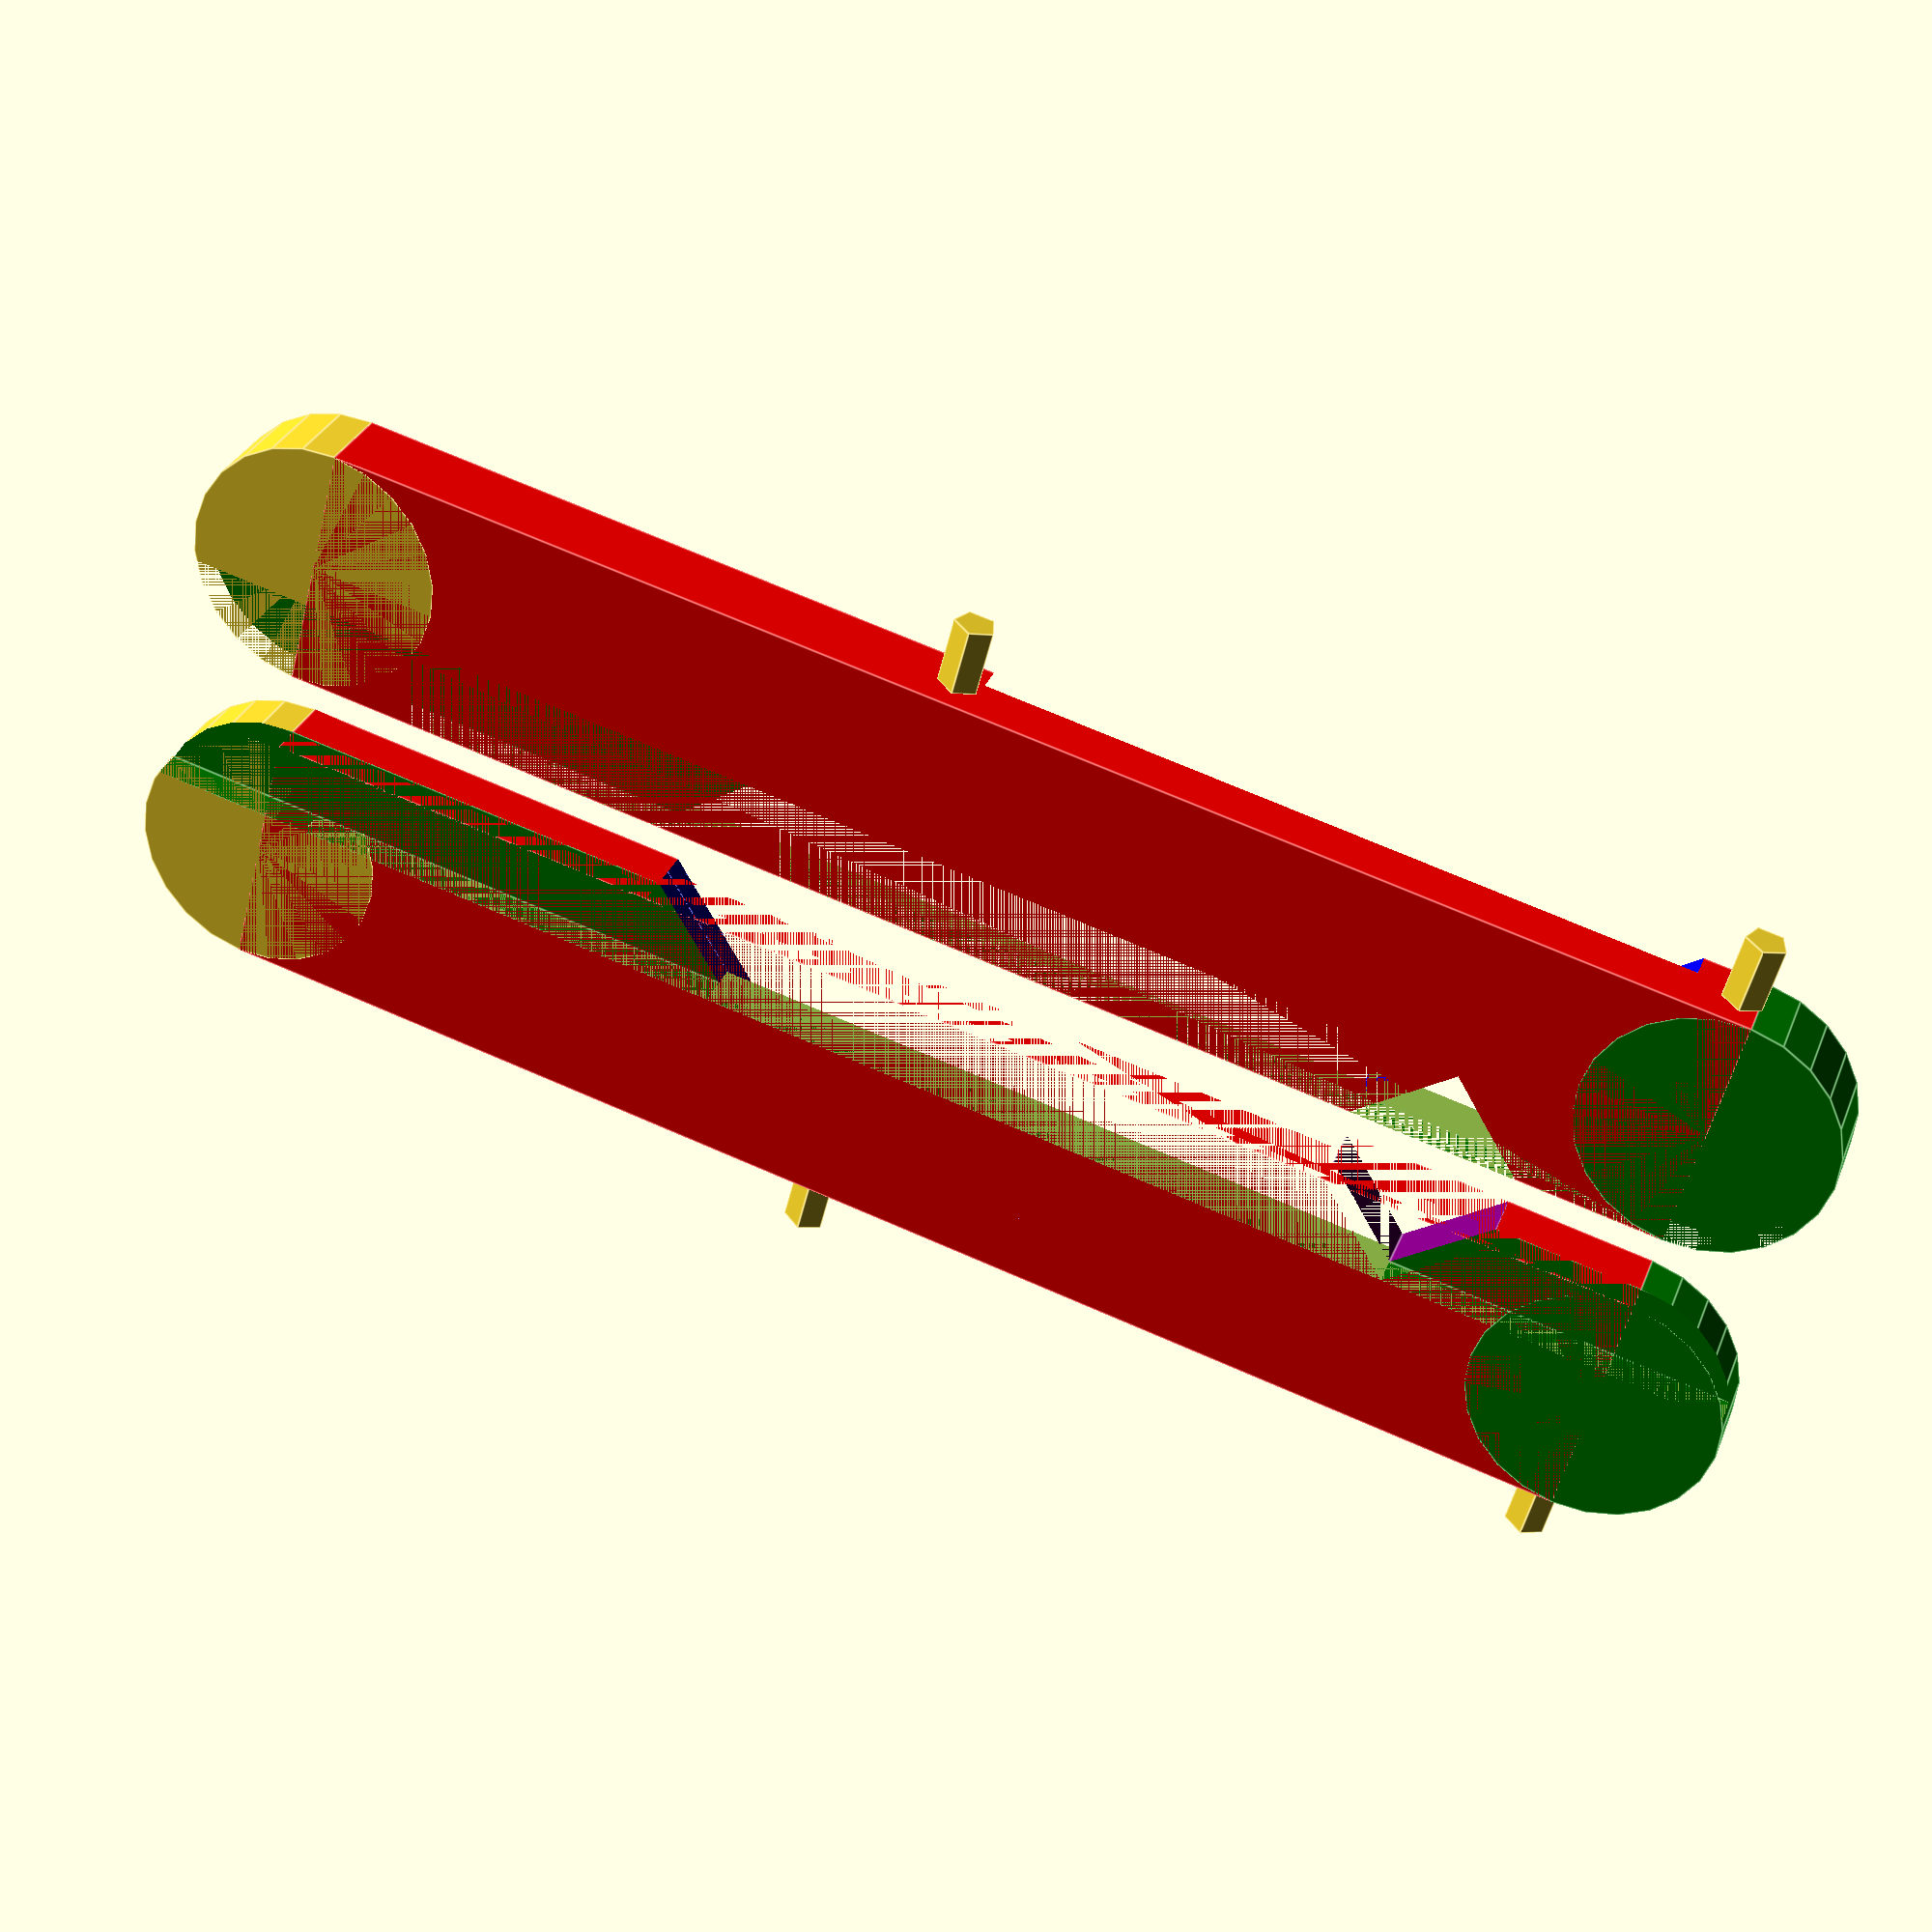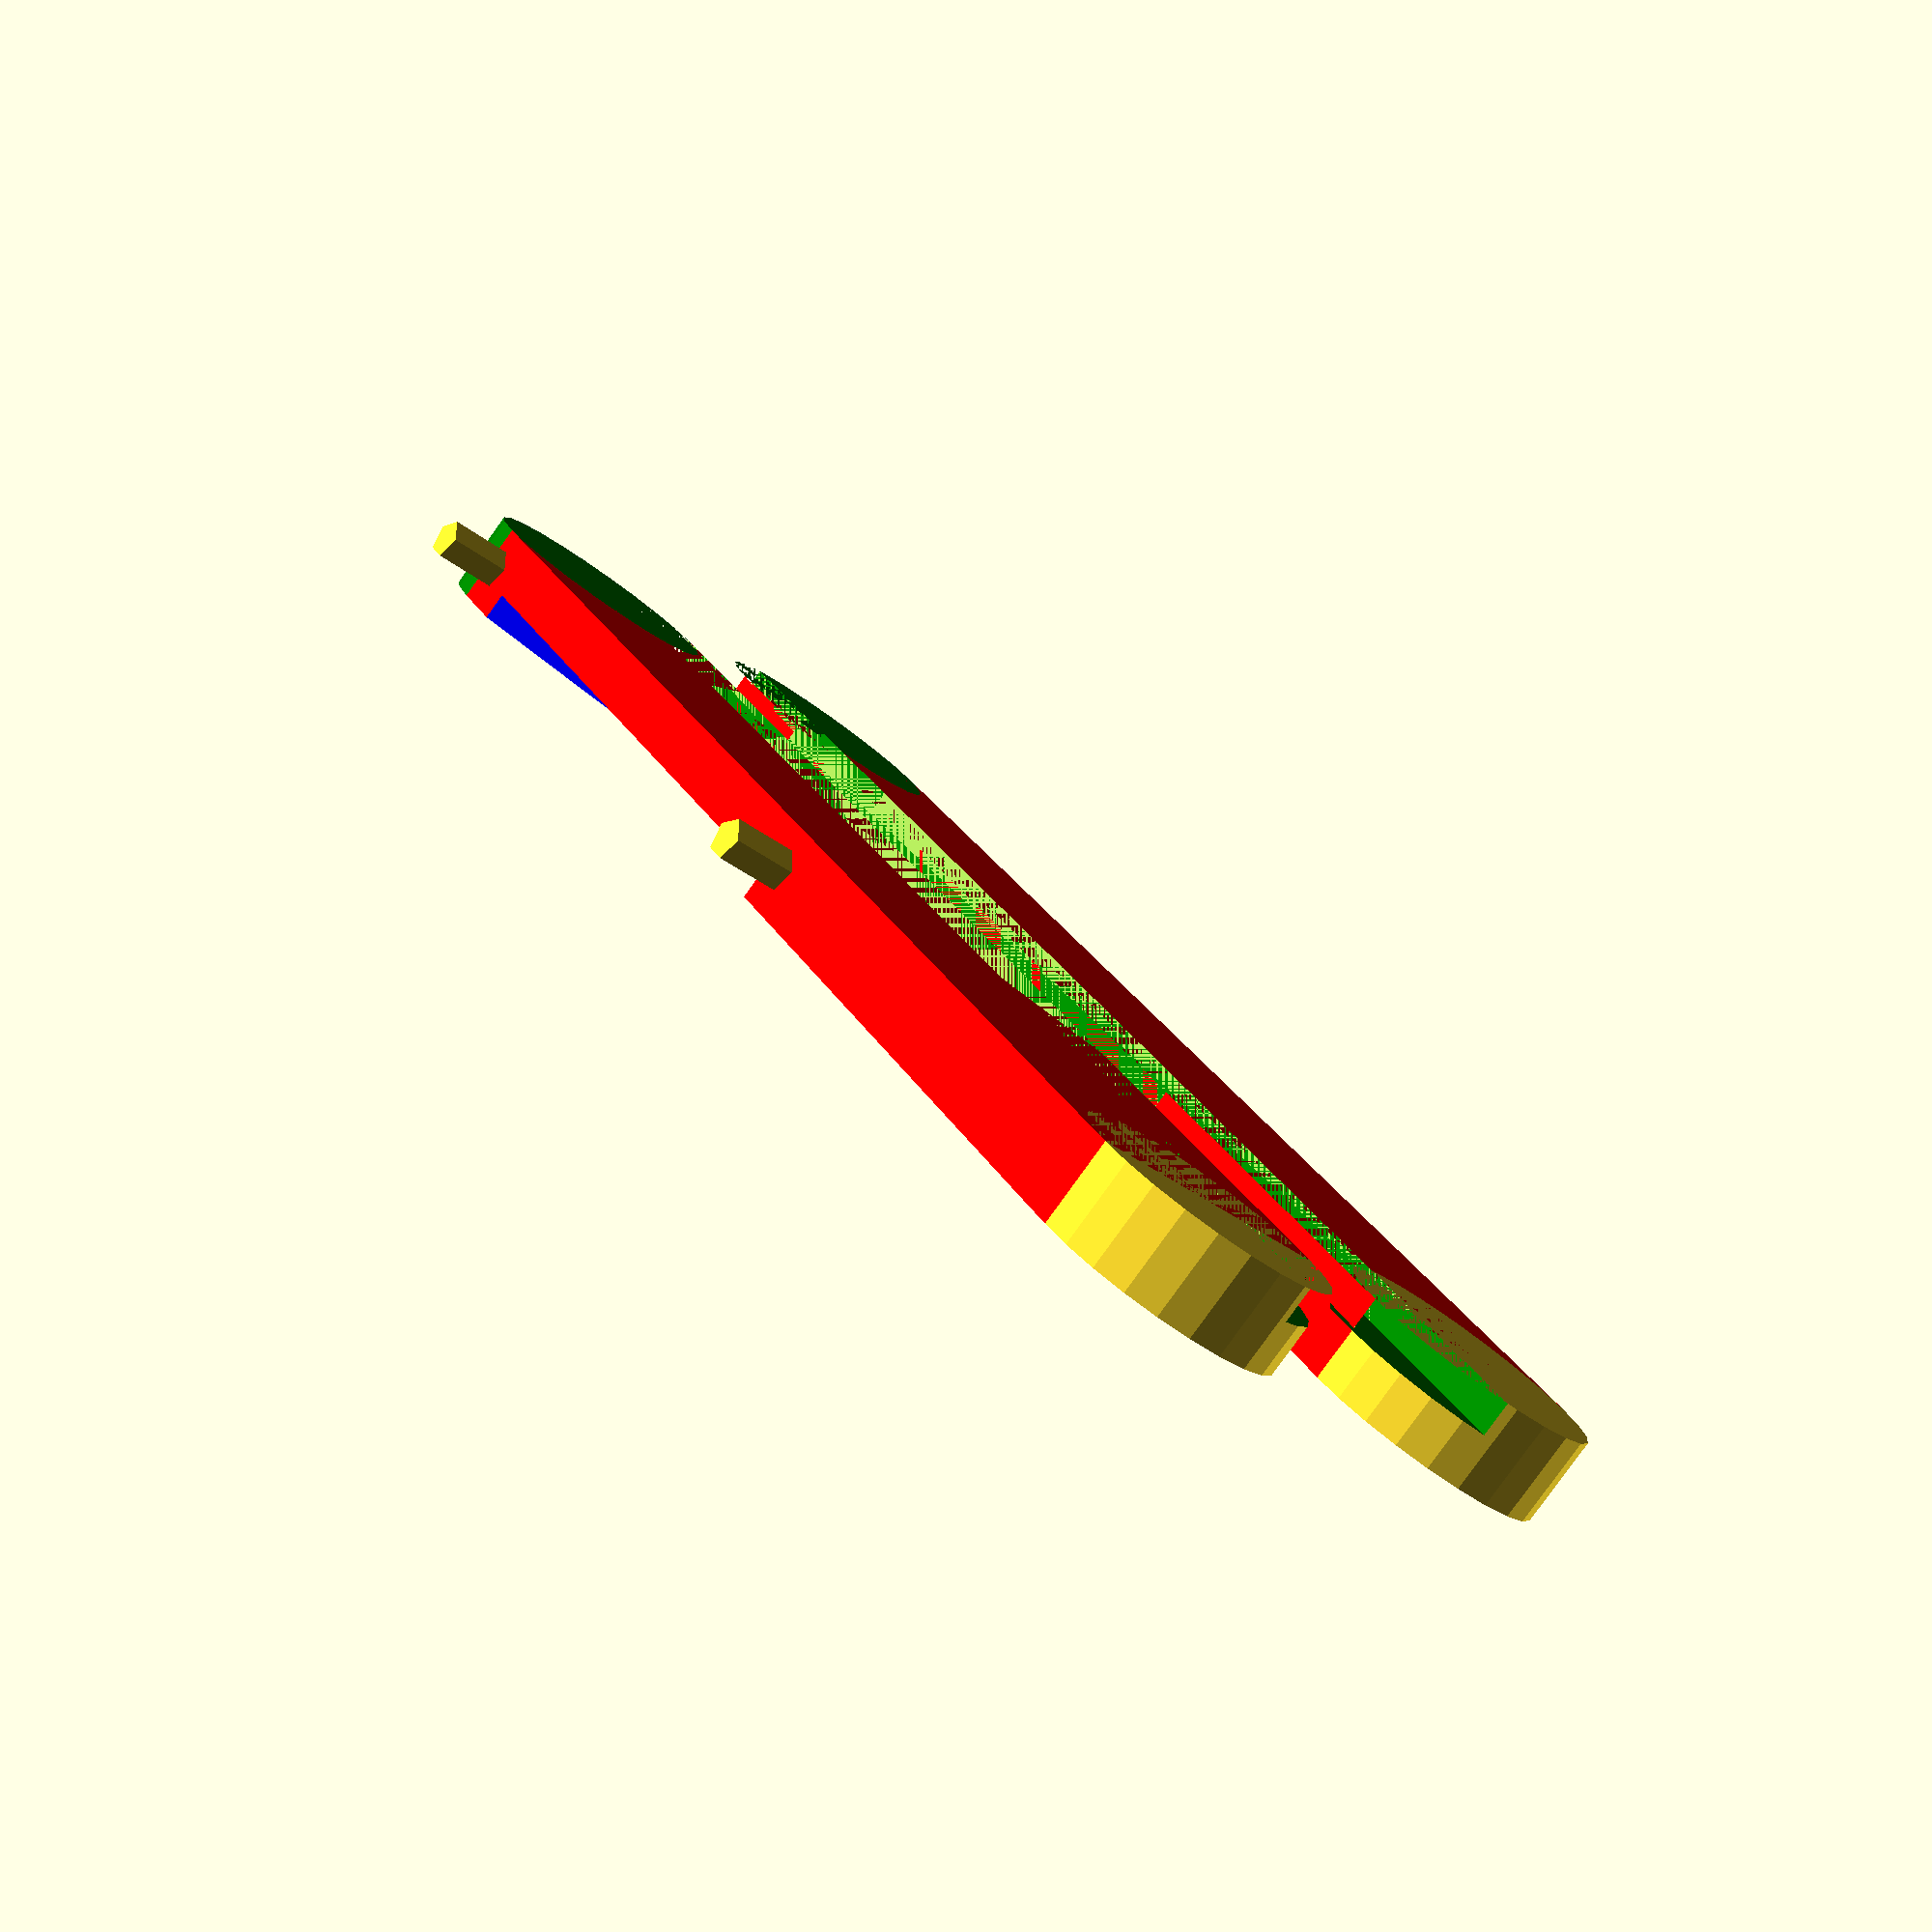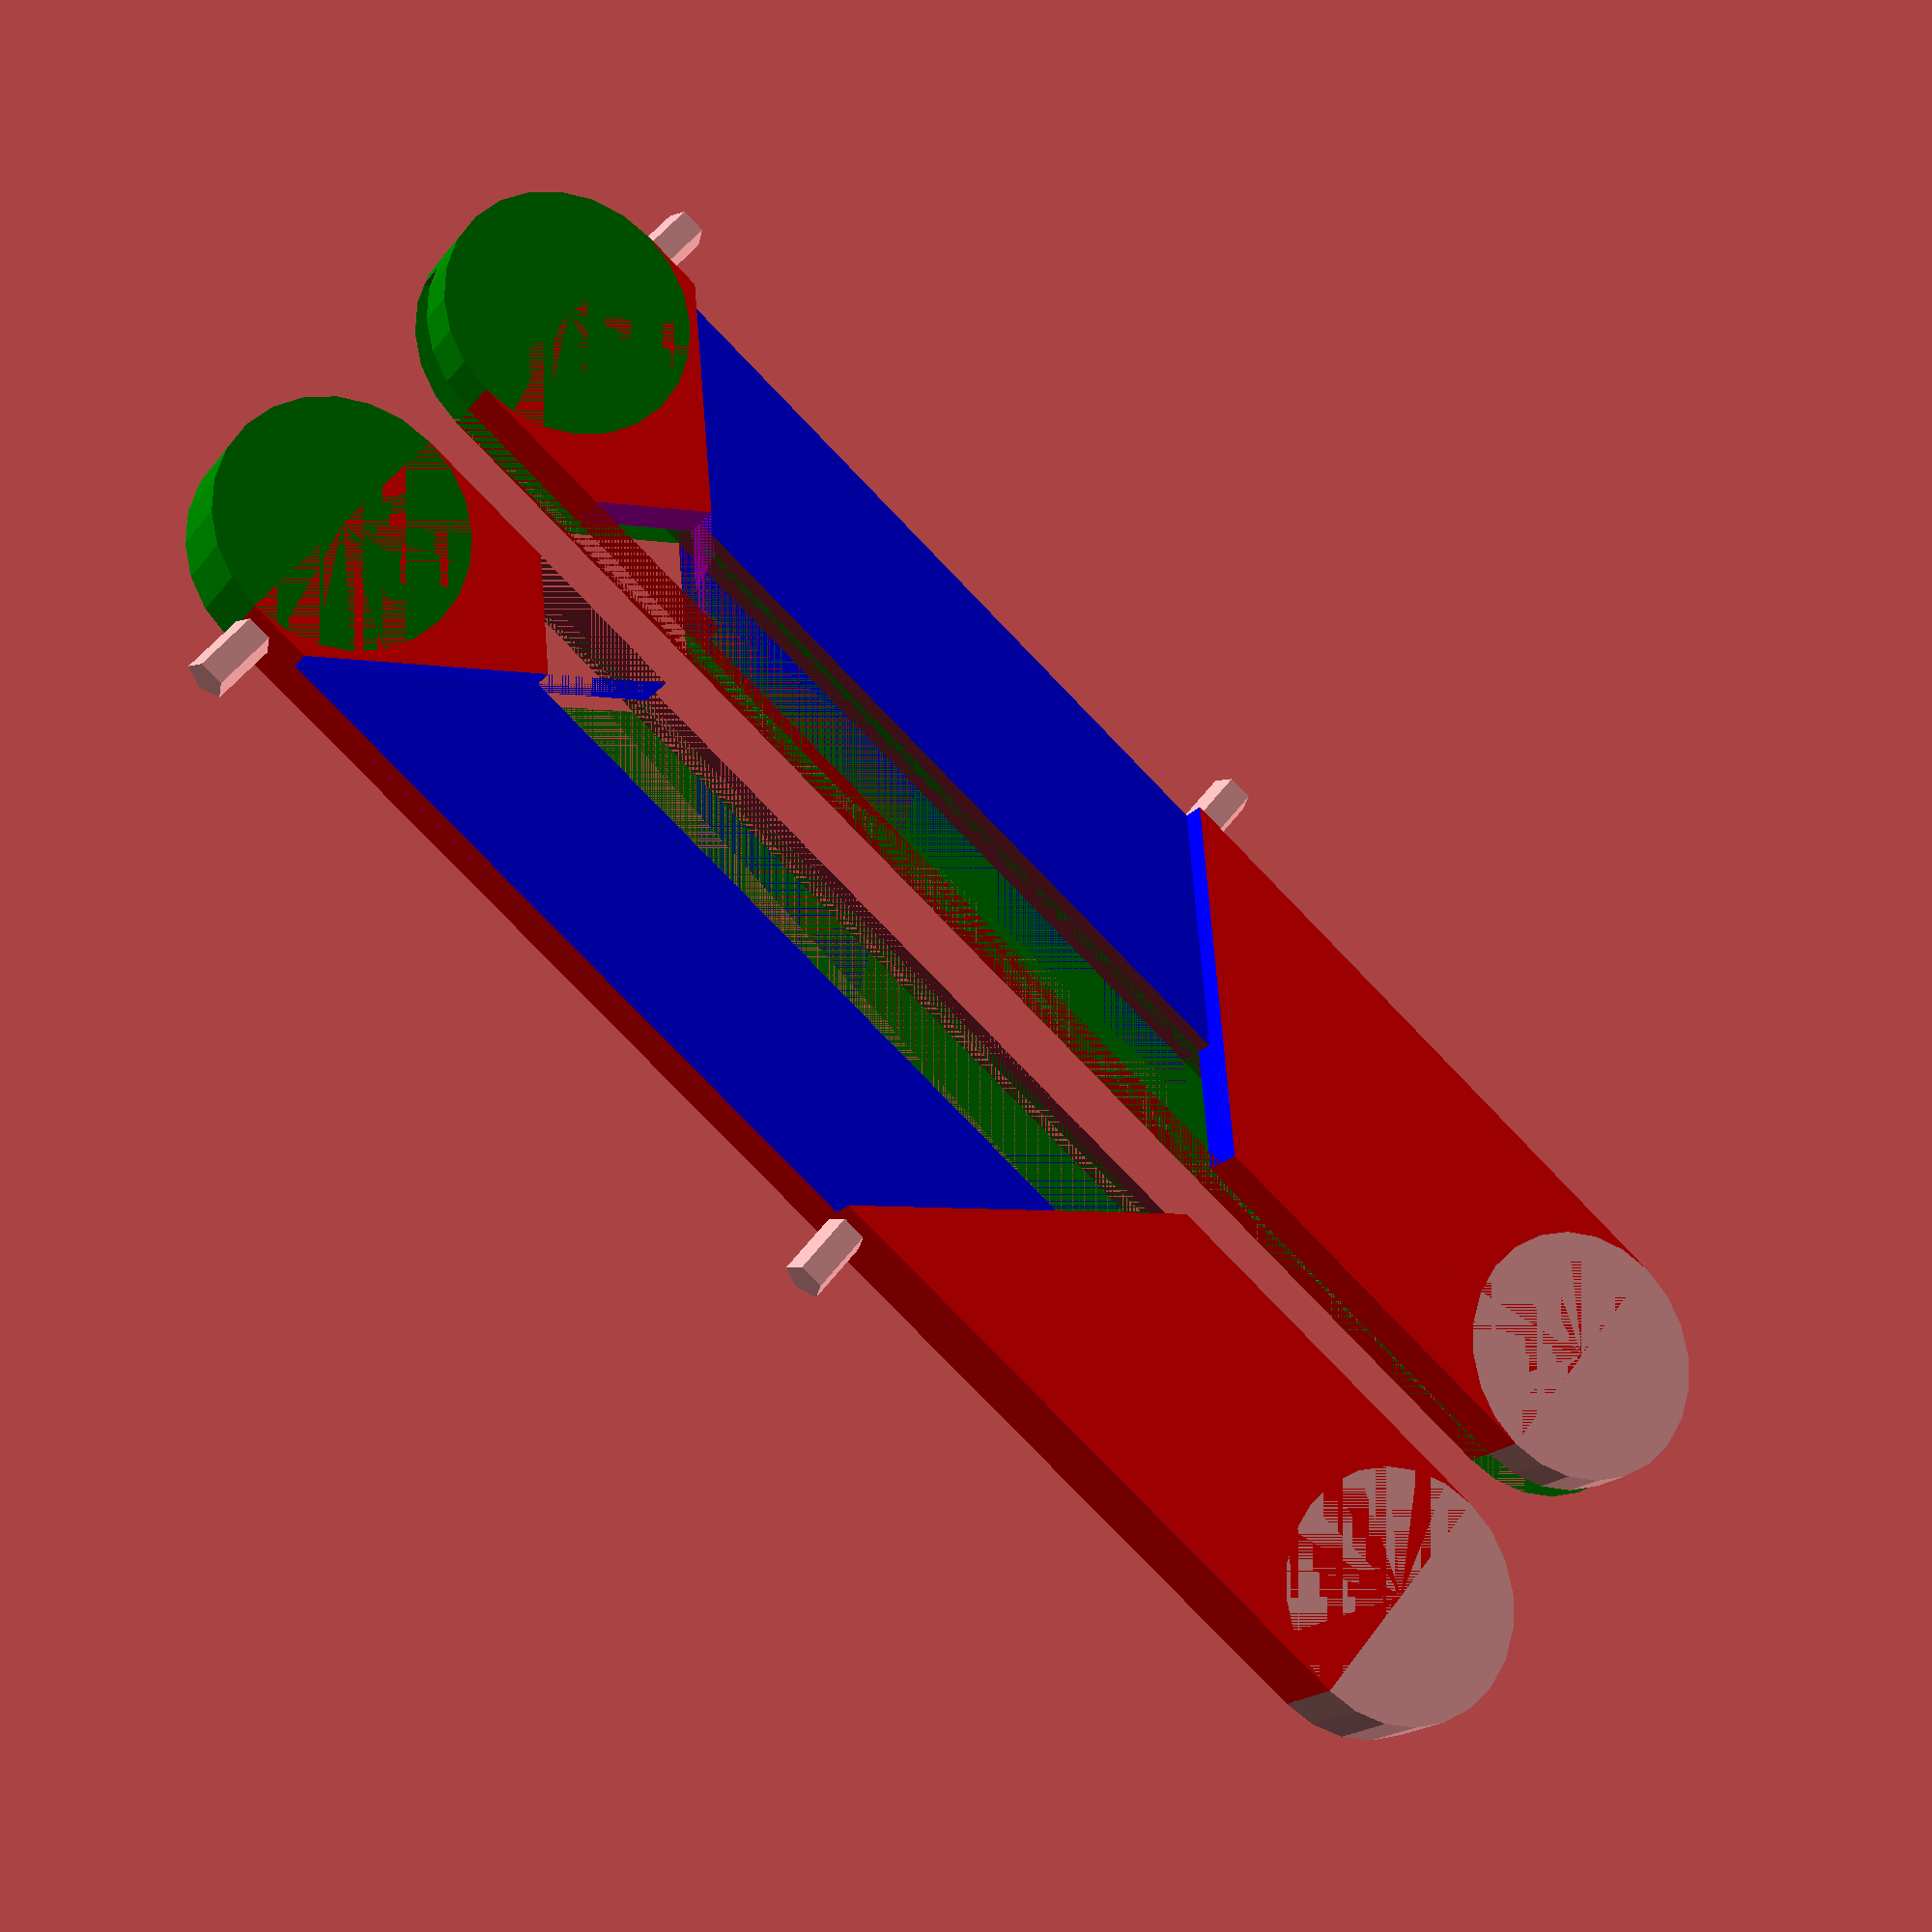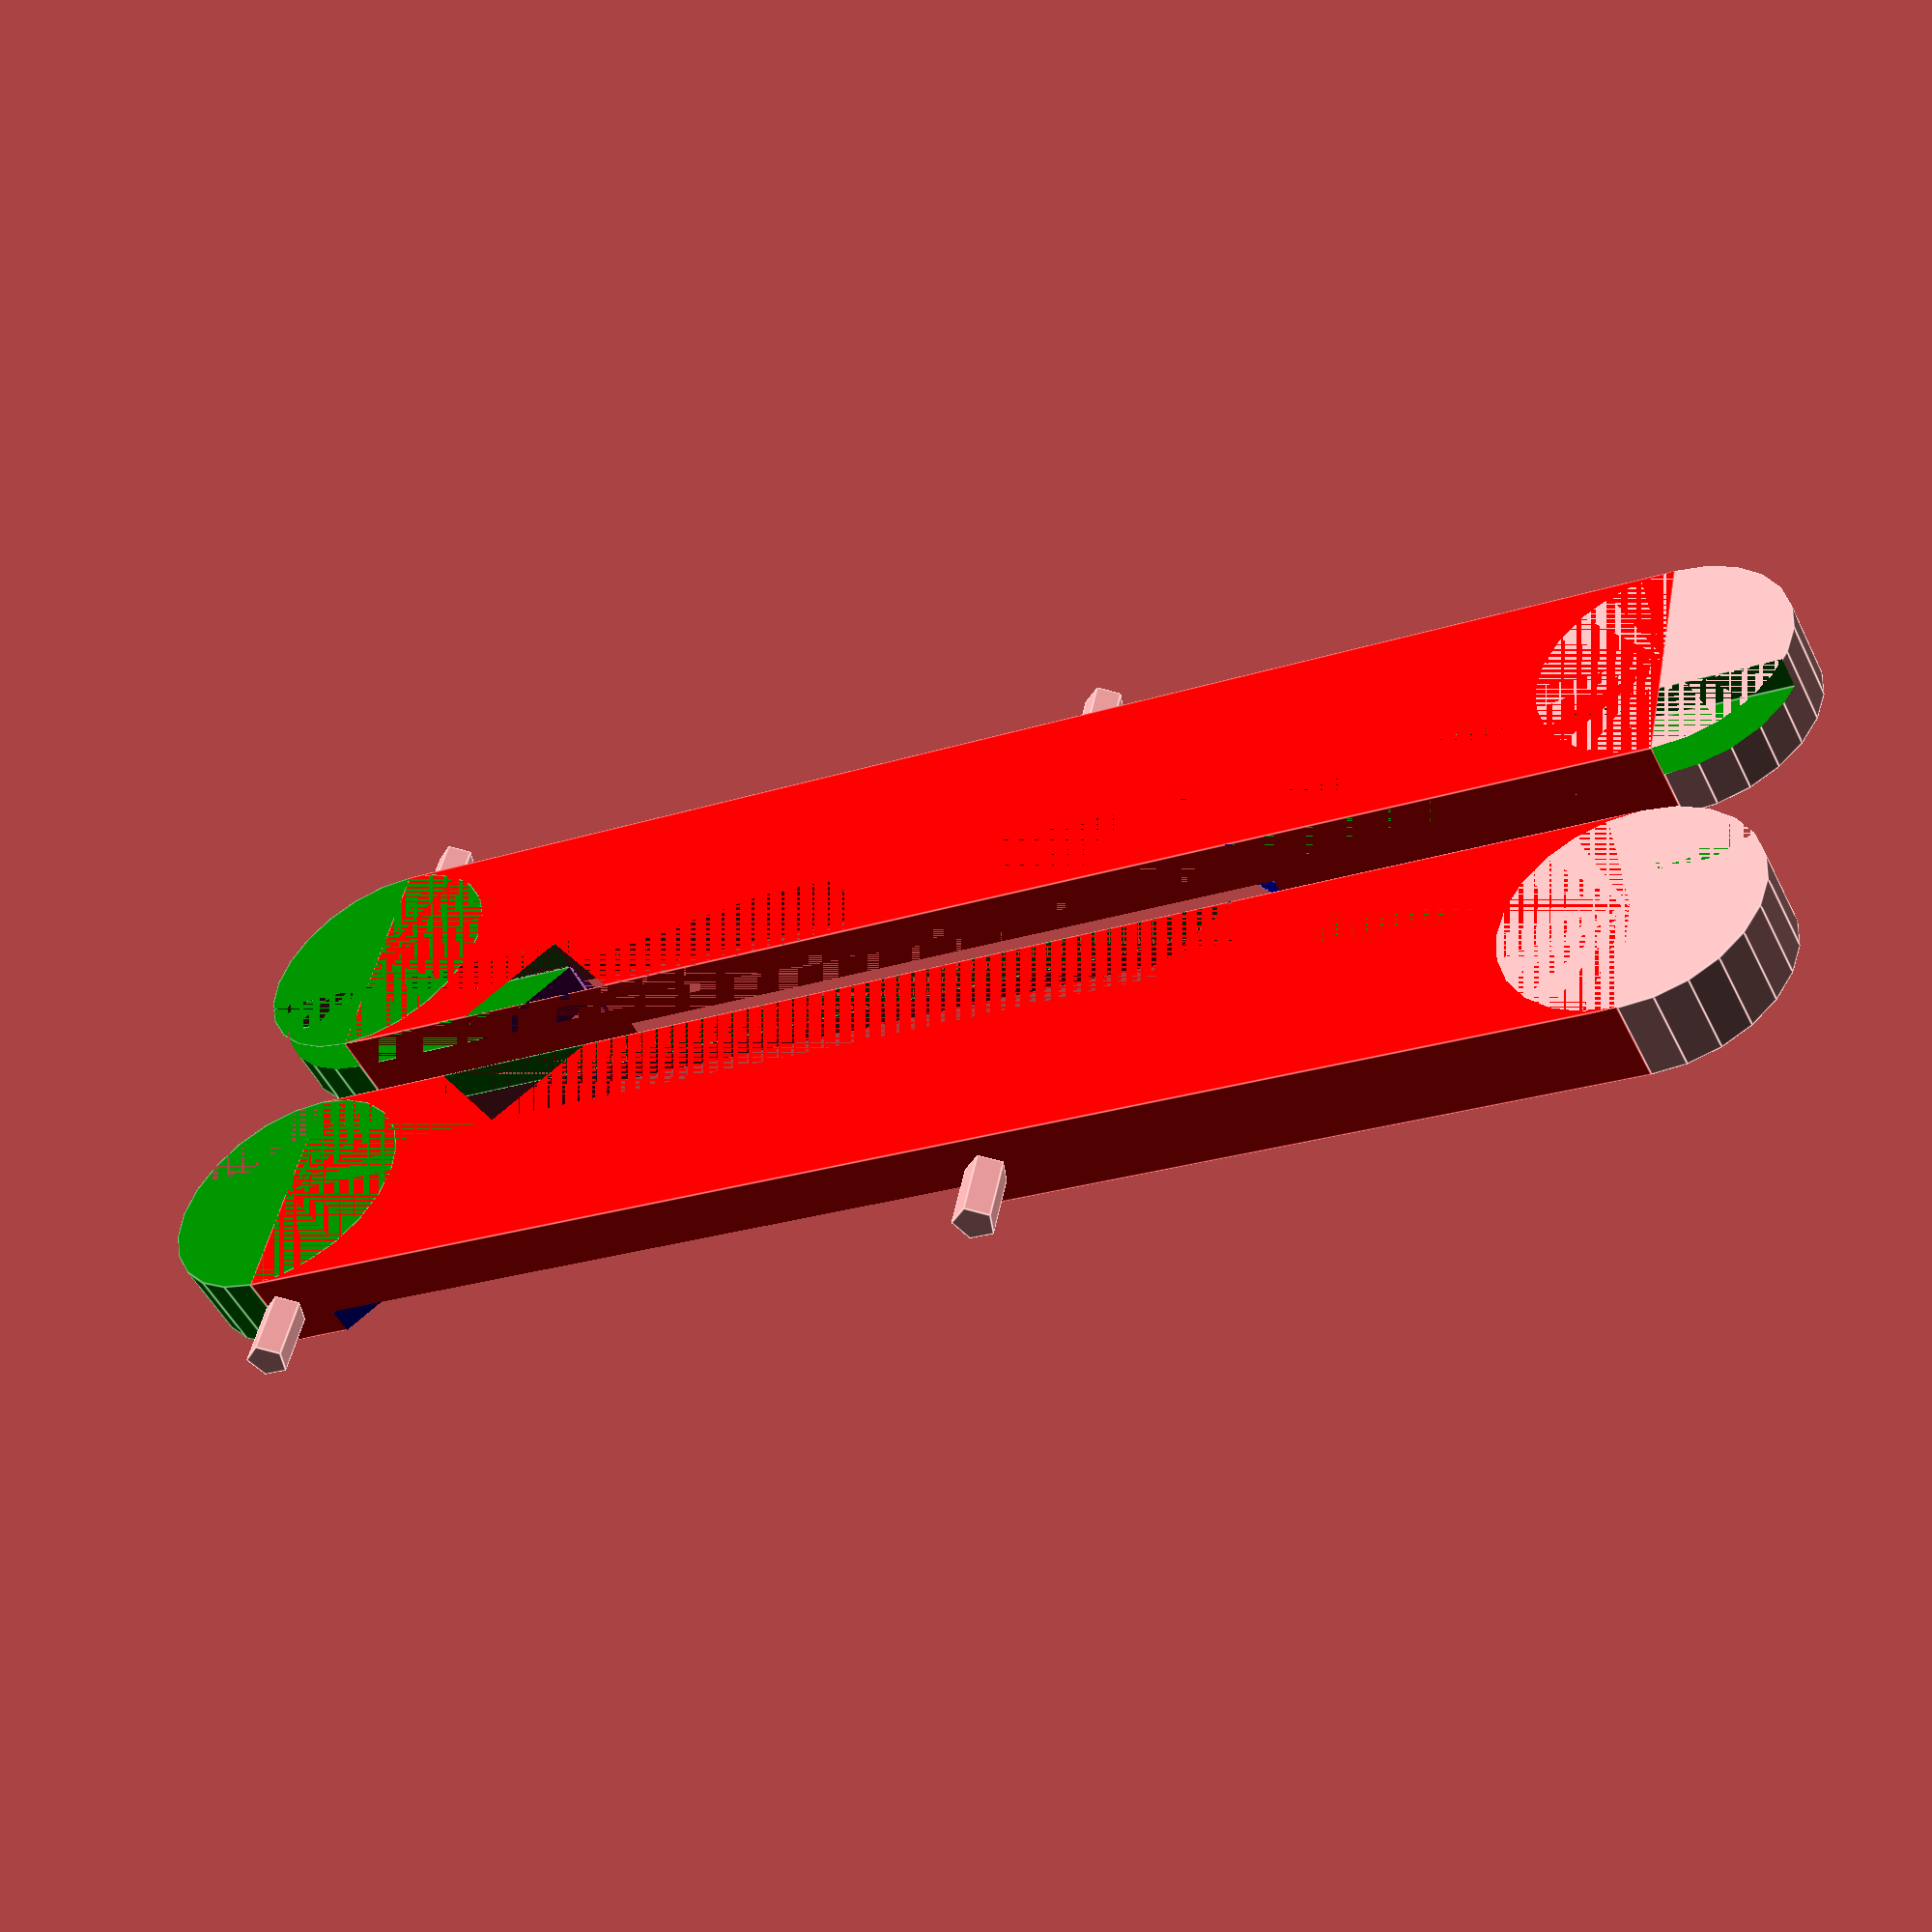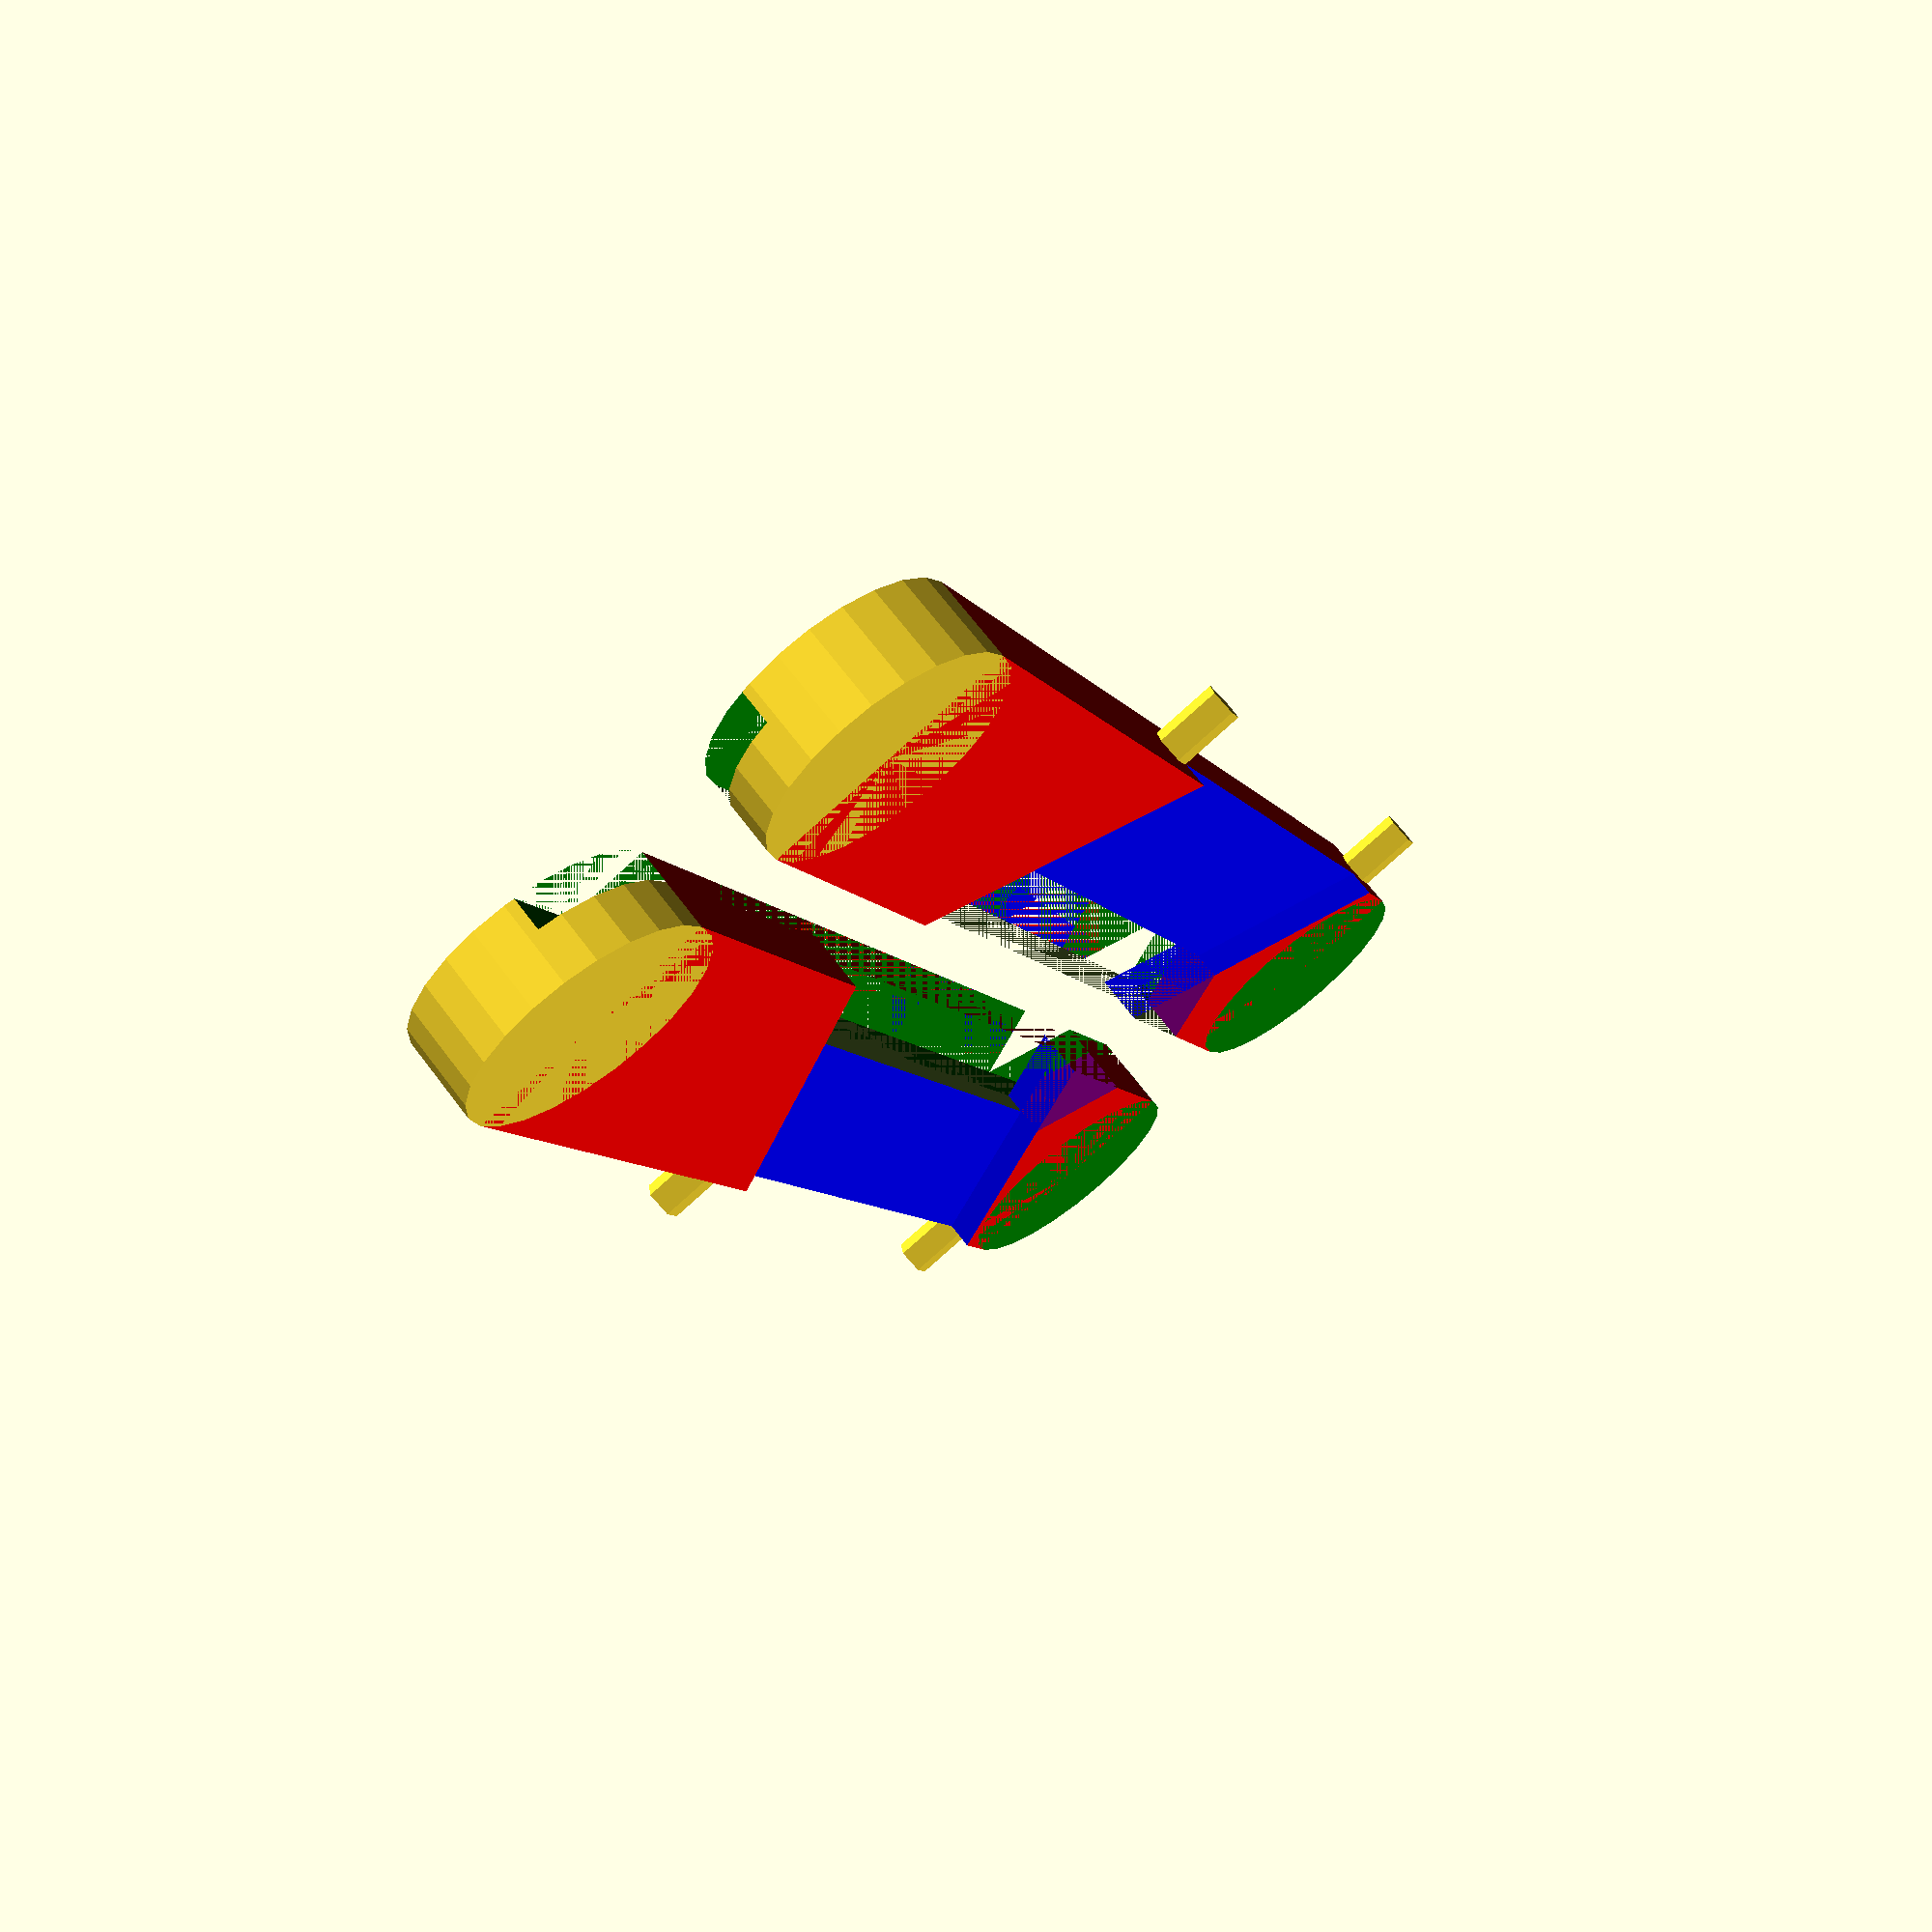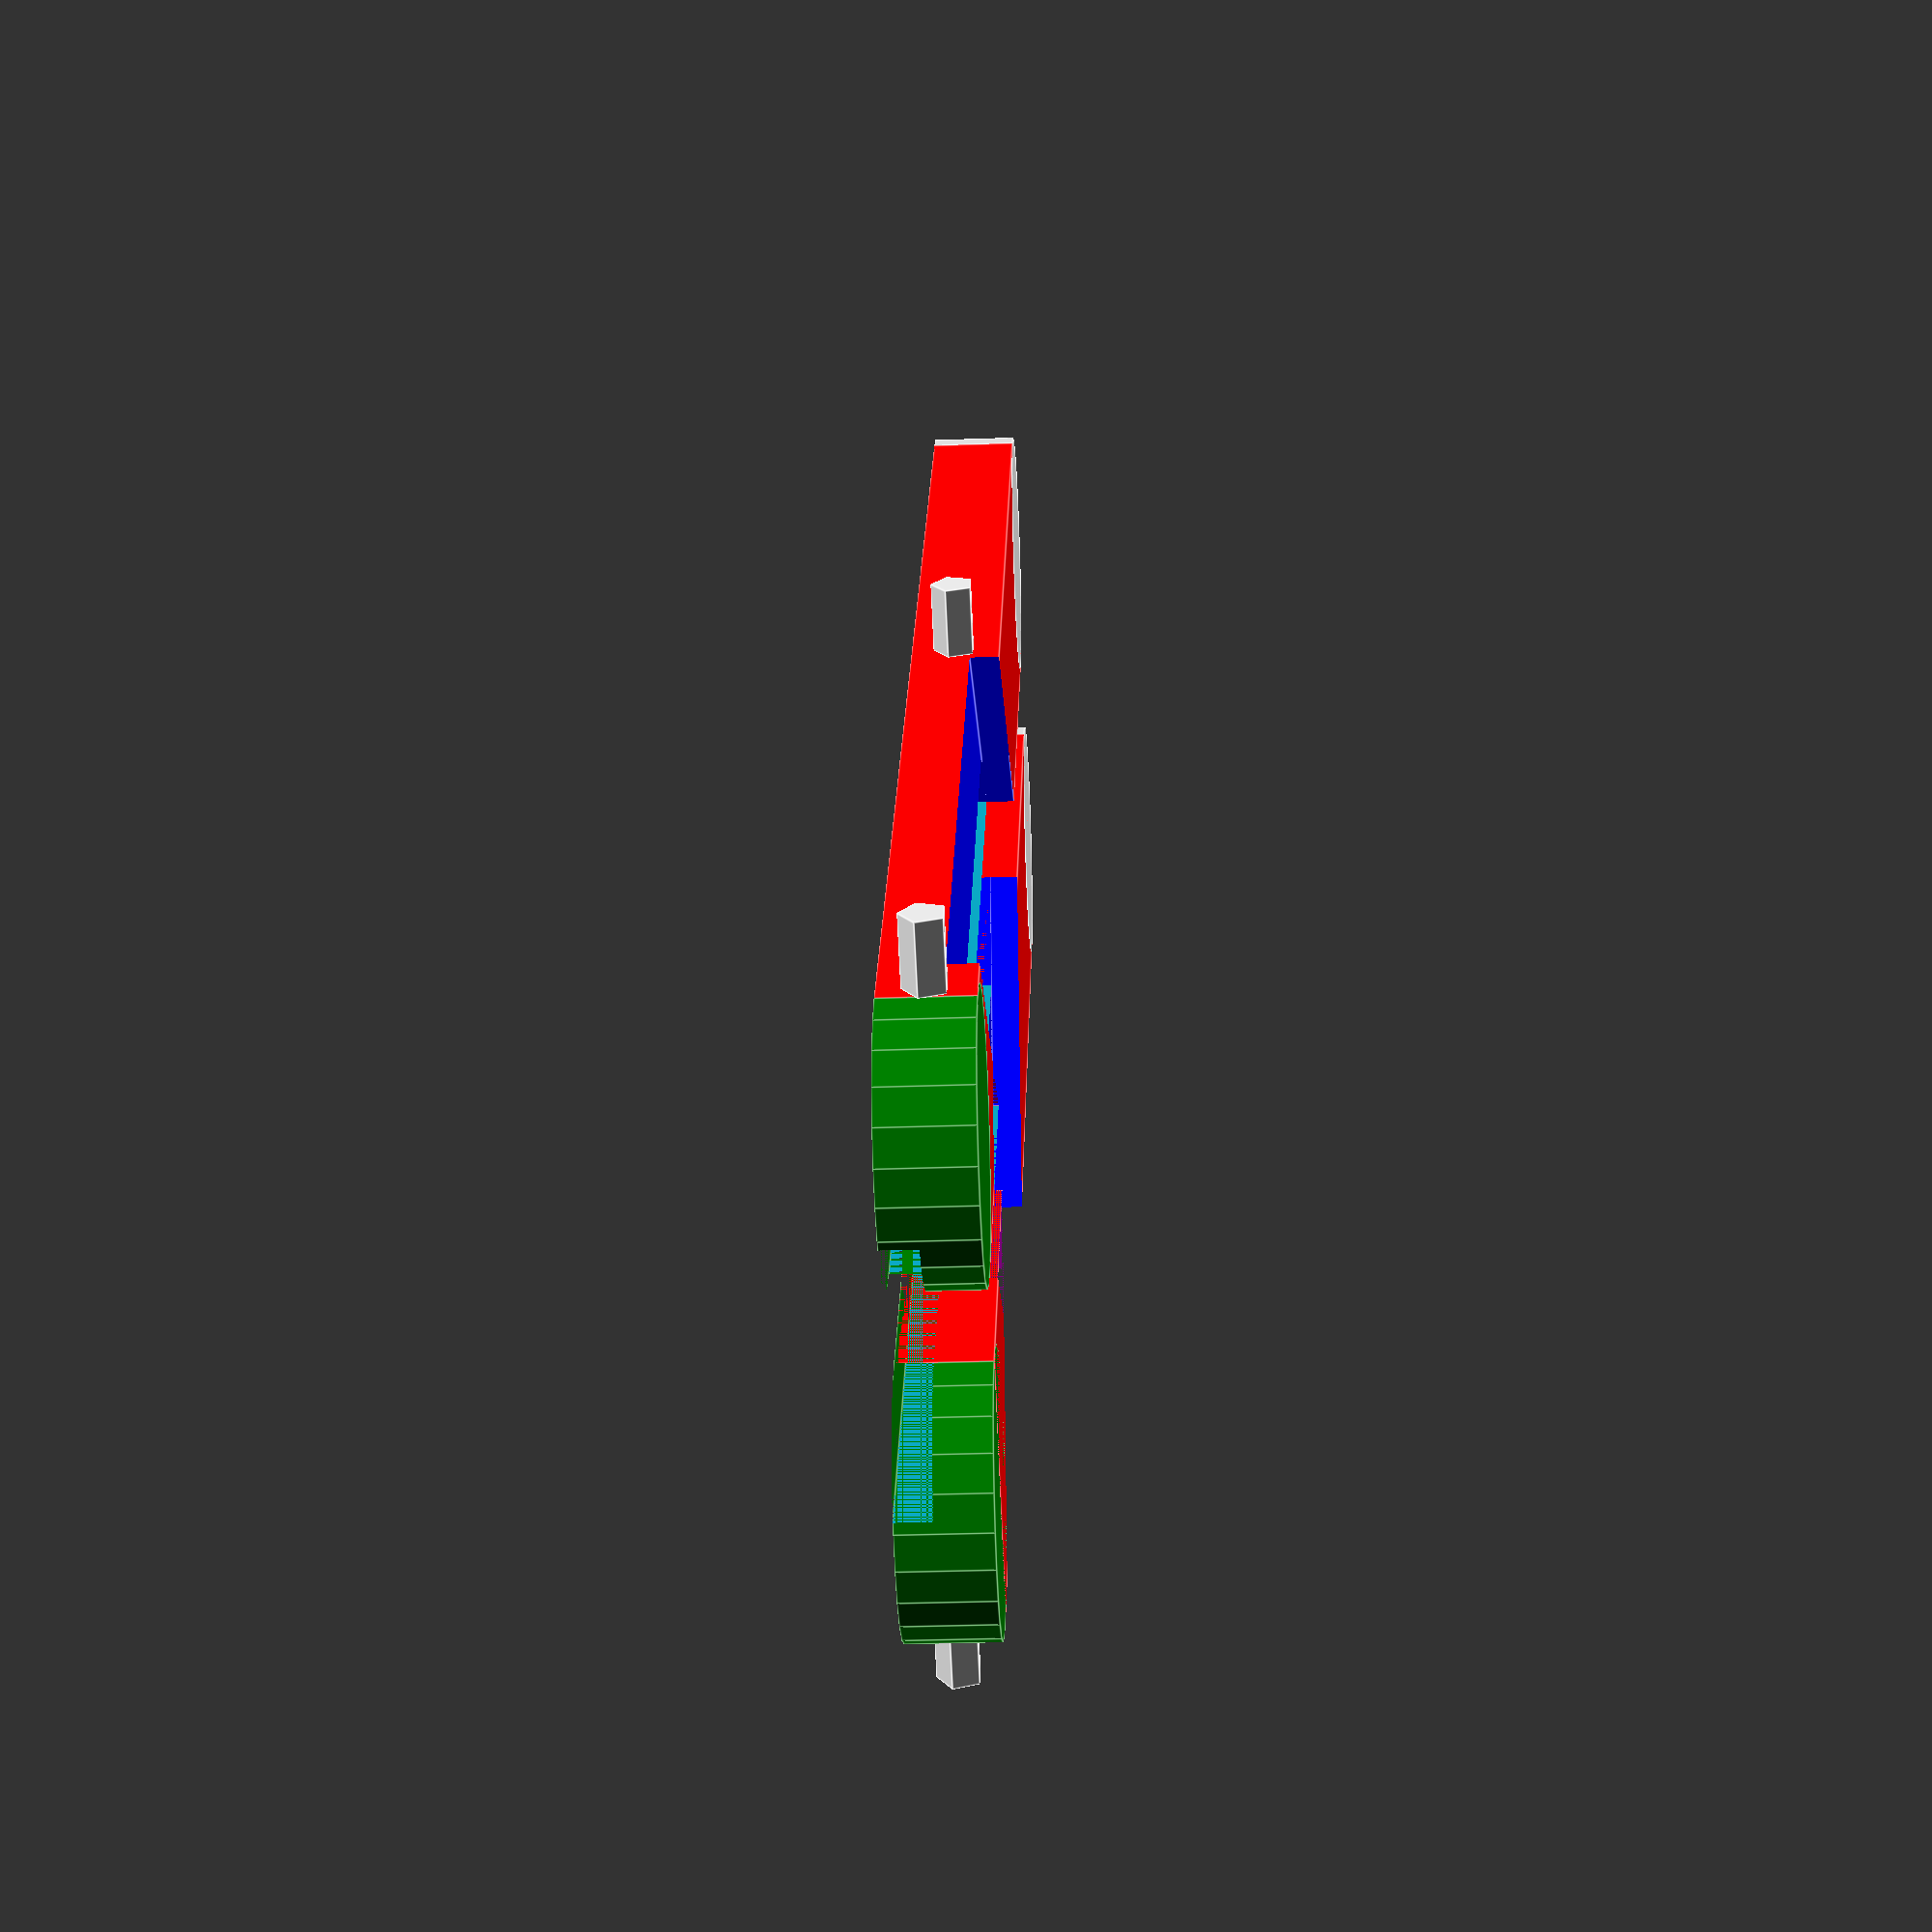
<openscad>
alto = 5;
ancho = 15;
largo = 100;
gap_papel_ancho = 5;
gap_papel_alto = 2;
ancho_regla = 30;

module puntera(diametro=10) {
  cylinder(h=alto, d=diametro, center = true);
};

module base() {
  largo_base = largo - ancho;
  color("red")
    cube([ancho, largo_base, alto], true);

  color("green")
    /* translate([- gap_papel_ancho / 2, largo_base / 2, 0]) */
    /*   puntera(diametro = ancho - gap_papel_ancho); */
    translate([0, largo_base / 2, 0]) 
    puntera(diametro = ancho);

  translate([0, -largo_base / 2, 0]) 
    puntera(diametro = ancho);
}


module portaRegla(adjust = 1) {
  color("blue")
    translate([0, 0, alto/3*2 * adjust])
    rotate([0, 0, -45])
    cube([80, ancho_regla, alto], true);
}

module guiaPapel() {
  // guia papel
  color("green")
    translate([ancho / 2 - gap_papel_ancho / 2, 0, alto / 2 - gap_papel_alto * 2])
    cube([gap_papel_ancho, largo, gap_papel_alto], true);
}

module gapRegla() {
  alto_gap_regla = largo;
  dx = ancho / 2 - gap_papel_ancho / 2;
  intersection() {
    portaRegla(adjust = 0);
    translate([dx, 0, 0])
      cube([gap_papel_ancho, alto_gap_regla, 30], true);
  }

  intersection() {
    translate([dx, 0, 0])
      cube([gap_papel_ancho, alto_gap_regla, 30], true);

    cubo_side = gap_papel_ancho * 2 * sin(45);
    cubo_dx = ancho / 2;
    cubo_dy = 30 * sin(45) - cubo_side * sin(45) / 2;
    color("purple")
      translate([cubo_dx, cubo_dy, 0])
      rotate([0, 0, -45])
      /* translate([-cubo_dx , 30 * tan(45), 0]) */
      cube([cubo_side, cubo_side, 20], true);
  }
}

module guia45() {
  difference() {
    base();
      guiaPapel();

    translate([0, 10, 0]) {
      portaRegla();
      gapRegla();
    }
  }

  ancho_peg = 4;
  translate([-ancho / 2 - ancho_peg / 2, -5, 0])
  rotate([0, 90, 0])
  cylinder(h=ancho_peg, d=2.5, center= true);

  translate([-ancho / 2 - ancho_peg / 2, largo / 2 - ancho / 2 - 1, 0])
  rotate([0, 90, 0])
  cylinder(h=ancho_peg, d=2.5, center= true);
}

translate([-10, 0, 0])
  guia45();

  translate([10, 0, 0])
mirror([1, 0, 0]) 
  guia45();

</openscad>
<views>
elev=329.2 azim=255.4 roll=198.9 proj=p view=edges
elev=81.5 azim=30.5 roll=144.4 proj=p view=wireframe
elev=18.0 azim=309.8 roll=334.8 proj=p view=wireframe
elev=230.4 azim=258.1 roll=334.4 proj=p view=edges
elev=111.3 azim=338.1 roll=217.1 proj=p view=wireframe
elev=211.8 azim=34.0 roll=267.1 proj=p view=edges
</views>
